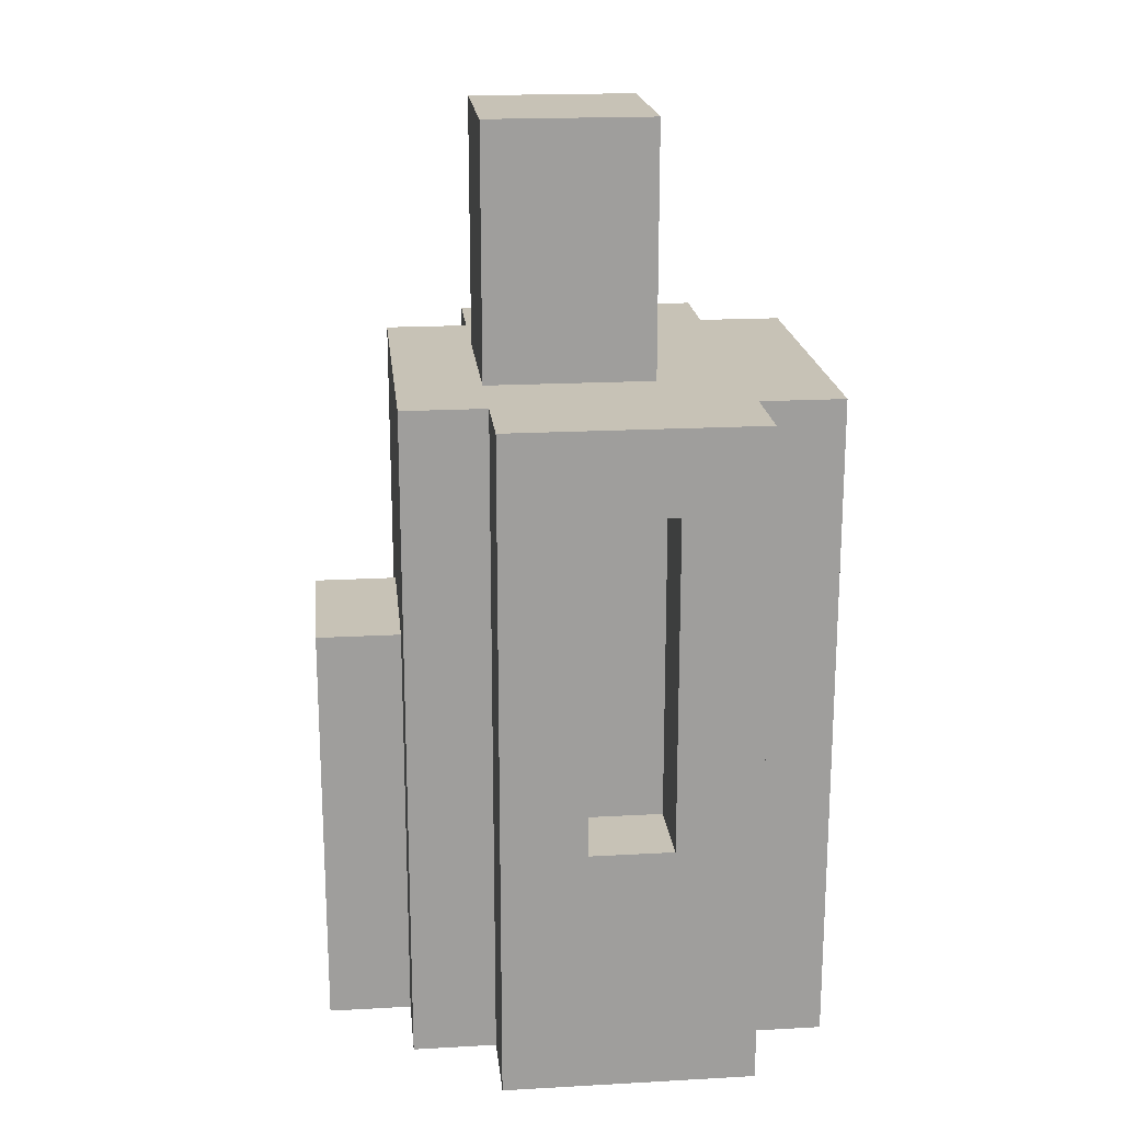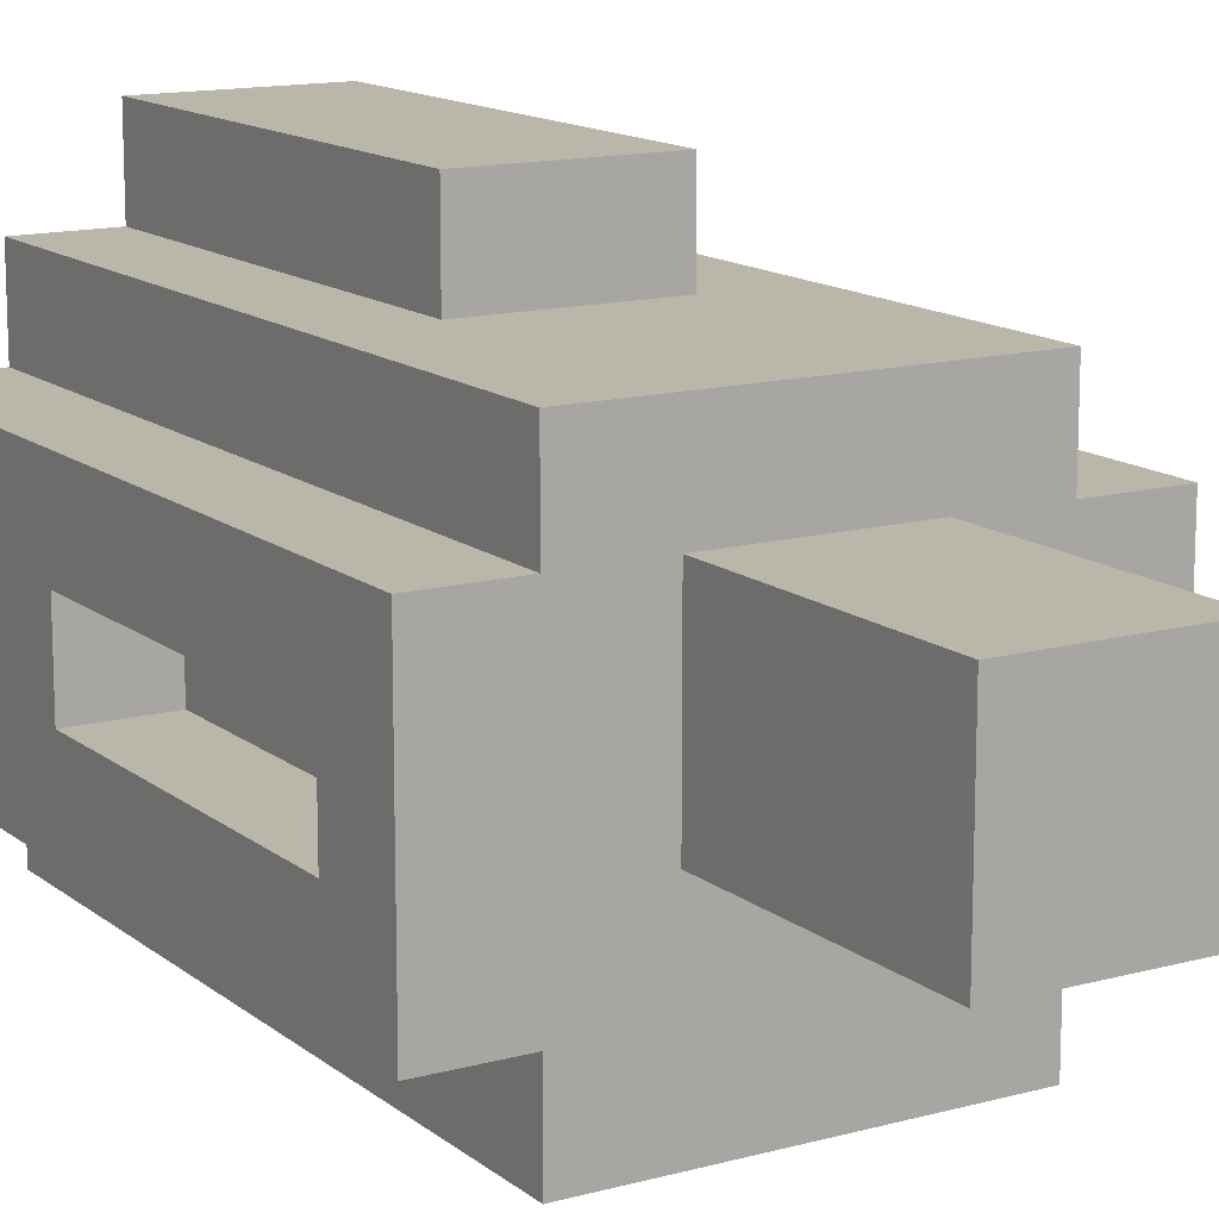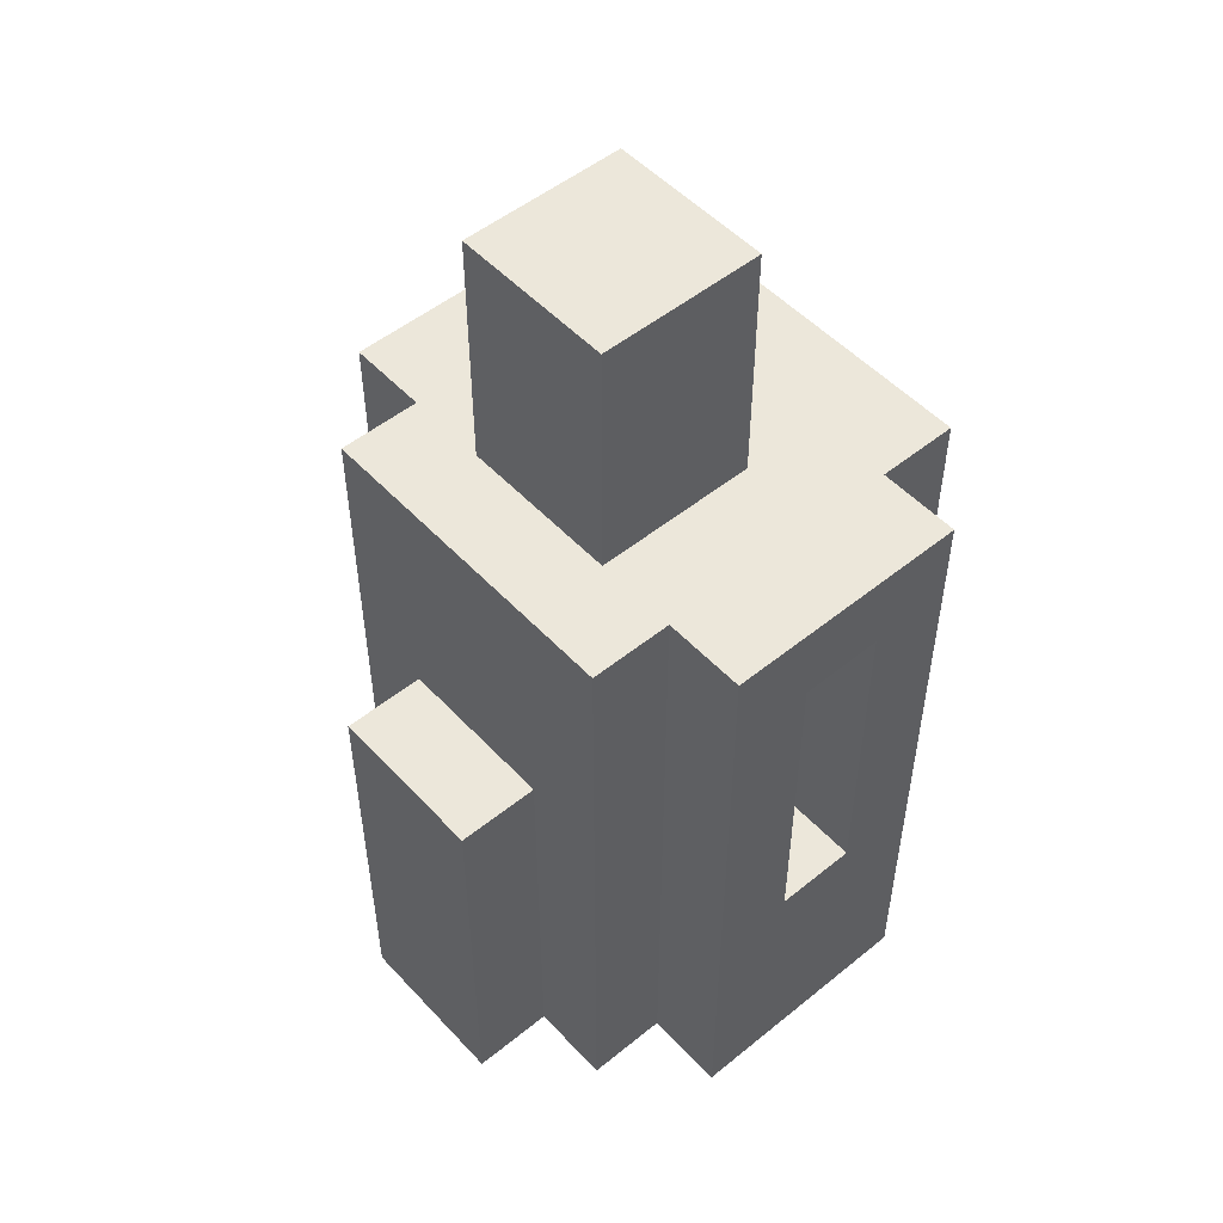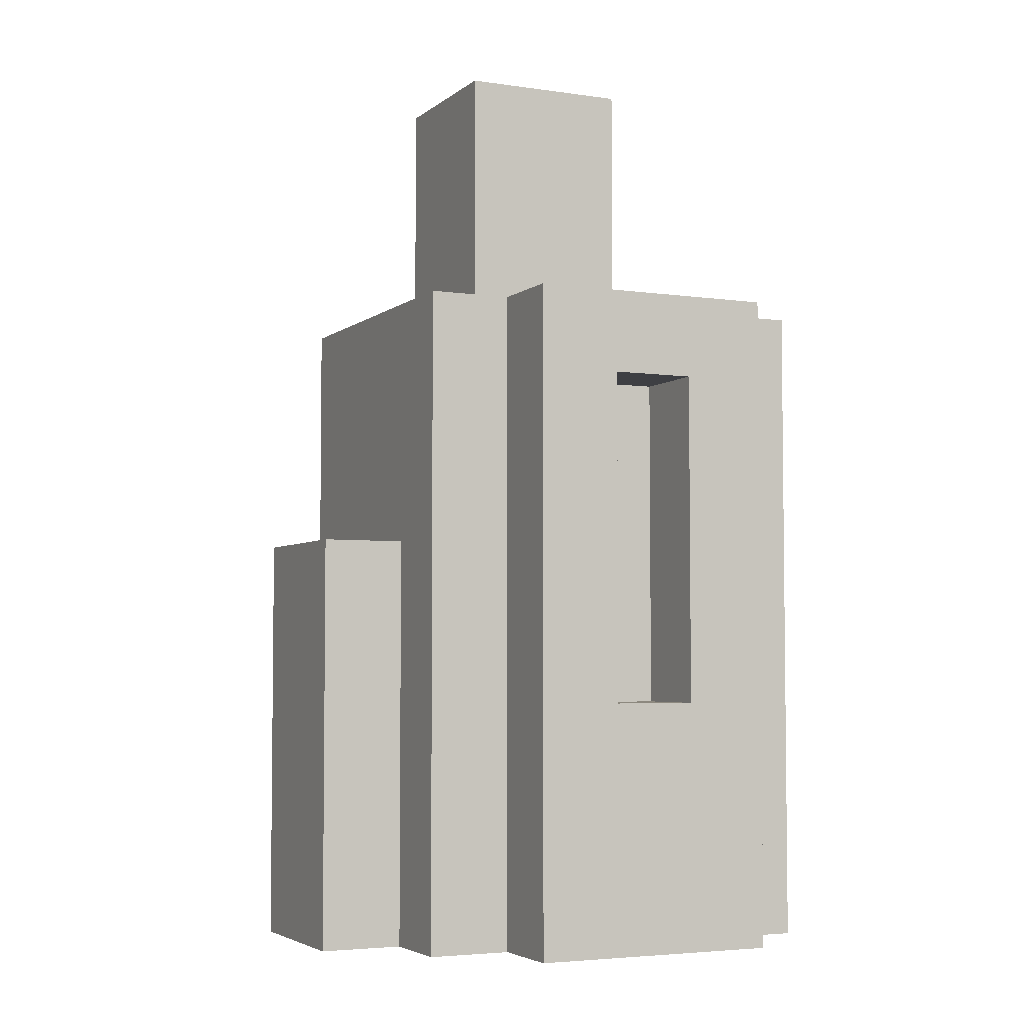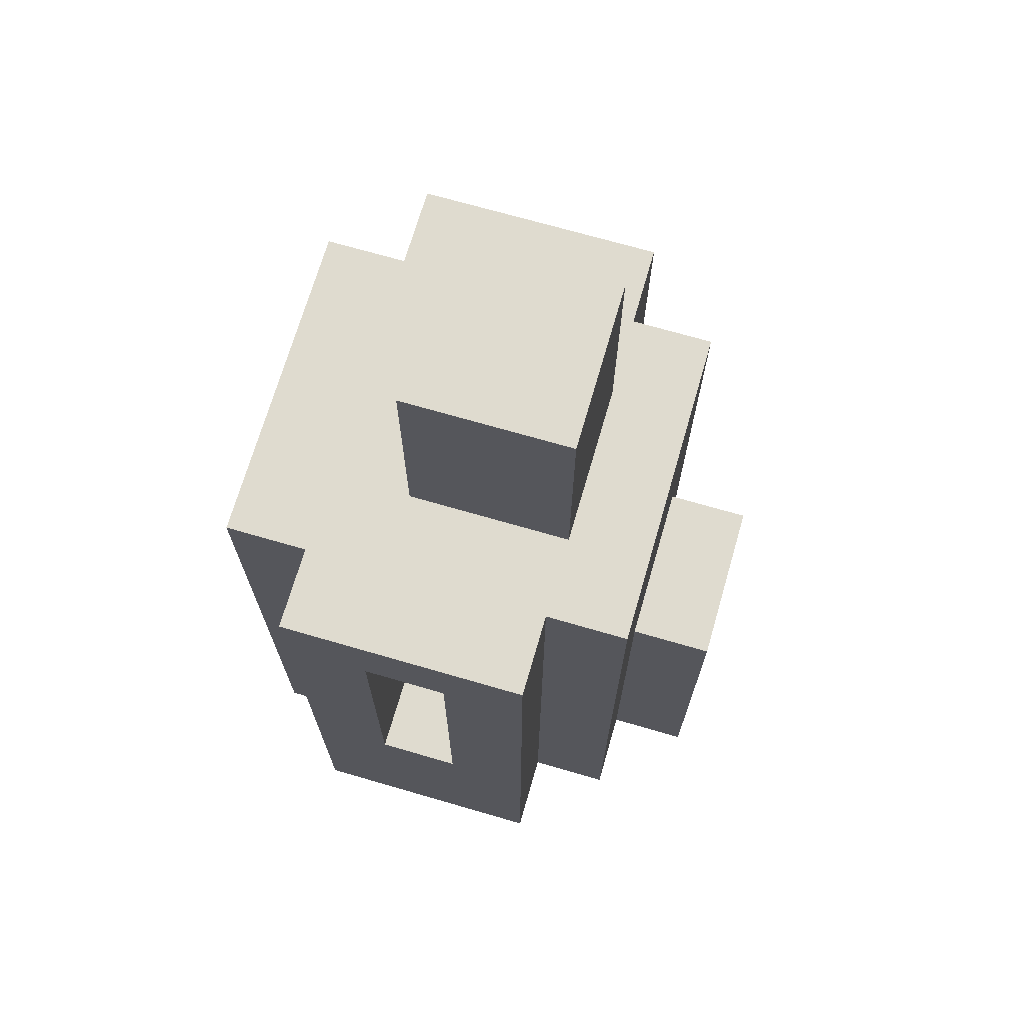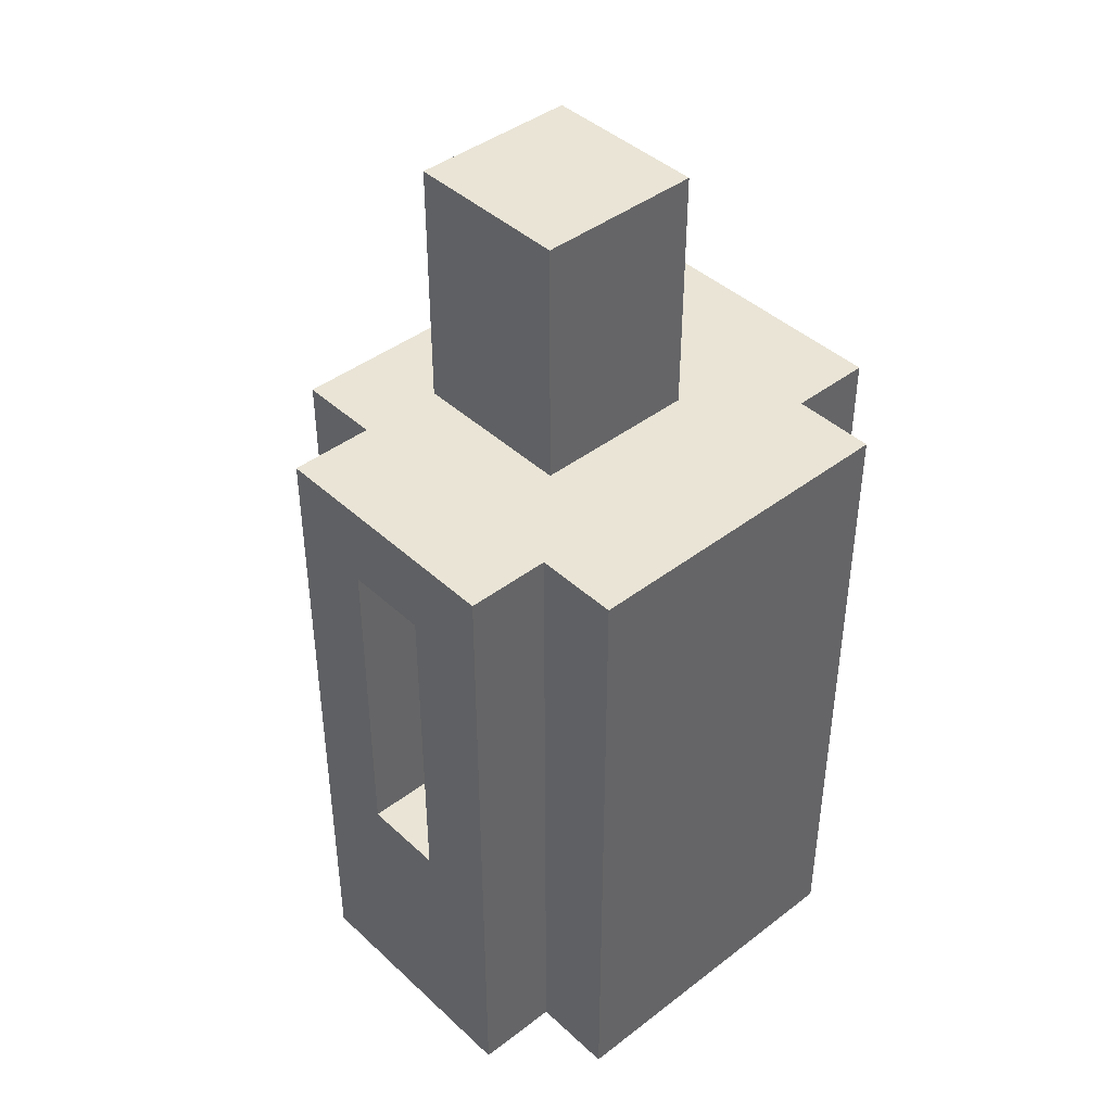
<metadata>
{"format":"obj","ext":"obj","renderer":"f3d","projection":"perspective","resolution":1024,"background":"white","views":[{"elev":19.3,"azim":-95.9,"up":"+Z"},{"elev":13.8,"azim":-31.3,"up":"+Y"},{"elev":51.4,"azim":-131.3,"up":"+Z"},{"elev":-4.3,"azim":-115.1,"up":"+Z"},{"elev":70.5,"azim":106.2,"up":"+Z"},{"elev":42.5,"azim":-42.4,"up":"+Z"}]}
</metadata>
<code>
o
v 0.2 2.1 -0.3
v 0.2 2.1 -0.9
v 0.2 2.1 -1
v 0.2 2.1 -1.1
v 0.2 2.2 -0.4
v 0.2 2.2 -0.8
v 0.2 2.3 -0.4
v 0.2 2.3 -0.8
v 0.2 2.4 -0.3
v 0.2 2.4 -0.9
v 0.2 2.4 -1
v 0.2 2.4 -1.1
v 0.3 2 -0.3
v 0.3 2 -0.9
v 0.3 2 -1
v 0.3 2 -1.1
v 0.3 2.1 -0.3
v 0.3 2.1 -0.9
v 0.3 2.1 -1
v 0.3 2.1 -1.1
v 0.3 2.2 -0.4
v 0.3 2.2 -0.8
v 0.3 2.3 -0.4
v 0.3 2.3 -0.8
v 0.3 2.4 -0.3
v 0.3 2.4 -0.9
v 0.3 2.4 -1
v 0.3 2.4 -1.1
v 0.3 2.5 -0.3
v 0.3 2.5 -0.9
v 0.3 2.5 -1
v 0.3 2.5 -1.1
v 0.4 2.1 -1
v 0.4 2.1 -1.1
v 0.4 2.2 0
v 0.4 2.2 -0.3
v 0.4 2.4 0
v 0.4 2.4 -0.3
v 0.4 2.4 -1
v 0.4 2.4 -1.1
v 0.4 2.5 -0.6
v 0.4 2.5 -0.9
v 0.4 2.5 -1
v 0.4 2.5 -1.1
v 0.4 2.6 -0.6
v 0.4 2.6 -0.9
v 0.4 2.6 -1
v 0.4 2.6 -1.1
v 0.7 2.1 -1
v 0.7 2.1 -1.1
v 0.7 2.4 -1
v 0.7 2.4 -1.1
v 0.3 2.1 -1
v 0.3 2.1 -1.1
v 0.3 2.4 -1
v 0.3 2.4 -1.1
v 0.6 2.1 -1
v 0.6 2.1 -1.1
v 0.6 2.2 0
v 0.6 2.2 -0.3
v 0.6 2.4 0
v 0.6 2.4 -0.3
v 0.6 2.4 -1
v 0.6 2.4 -1.1
v 0.6 2.5 -0.6
v 0.6 2.5 -0.9
v 0.6 2.5 -1
v 0.6 2.5 -1.1
v 0.6 2.6 -0.6
v 0.6 2.6 -0.9
v 0.6 2.6 -1
v 0.6 2.6 -1.1
v 0.7 2 -0.3
v 0.7 2 -0.9
v 0.7 2 -1
v 0.7 2 -1.1
v 0.7 2.1 -0.3
v 0.7 2.1 -0.9
v 0.7 2.1 -1
v 0.7 2.1 -1.1
v 0.7 2.2 -0.4
v 0.7 2.2 -0.8
v 0.7 2.3 -0.4
v 0.7 2.3 -0.8
v 0.7 2.4 -0.3
v 0.7 2.4 -0.9
v 0.7 2.4 -1
v 0.7 2.4 -1.1
v 0.7 2.5 -0.3
v 0.7 2.5 -0.9
v 0.7 2.5 -1
v 0.7 2.5 -1.1
v 0.8 2.1 -0.3
v 0.8 2.1 -0.9
v 0.8 2.1 -1
v 0.8 2.1 -1.1
v 0.8 2.2 -0.4
v 0.8 2.2 -0.8
v 0.8 2.3 -0.4
v 0.8 2.3 -0.8
v 0.8 2.4 -0.3
v 0.8 2.4 -0.9
v 0.8 2.4 -1
v 0.8 2.4 -1.1
v 0.4 2.2 0
v 0.4 2.4 0
v 0.6 2.2 0
v 0.6 2.4 0
v 0.2 2.1 -0.3
v 0.2 2.4 -0.3
v 0.3 2 -0.3
v 0.3 2.1 -0.3
v 0.3 2.4 -0.3
v 0.3 2.5 -0.3
v 0.4 2.2 -0.3
v 0.4 2.4 -0.3
v 0.6 2.2 -0.3
v 0.6 2.4 -0.3
v 0.7 2 -0.3
v 0.7 2.1 -0.3
v 0.7 2.4 -0.3
v 0.7 2.5 -0.3
v 0.8 2.1 -0.3
v 0.8 2.4 -0.3
v 0.4 2.5 -0.6
v 0.4 2.6 -0.6
v 0.6 2.5 -0.6
v 0.6 2.6 -0.6
v 0.2 2.2 -0.8
v 0.2 2.3 -0.8
v 0.3 2.2 -0.8
v 0.3 2.3 -0.8
v 0.7 2.2 -0.8
v 0.7 2.3 -0.8
v 0.8 2.2 -0.8
v 0.8 2.3 -0.8
v 0.2 2.2 -0.4
v 0.2 2.3 -0.4
v 0.3 2.2 -0.4
v 0.3 2.3 -0.4
v 0.7 2.2 -0.4
v 0.7 2.3 -0.4
v 0.8 2.2 -0.4
v 0.8 2.3 -0.4
v 0.3 2.1 -1
v 0.3 2.4 -1
v 0.4 2.1 -1
v 0.4 2.4 -1
v 0.6 2.1 -1
v 0.6 2.4 -1
v 0.7 2.1 -1
v 0.7 2.4 -1
v 0.2 2.1 -1.1
v 0.2 2.4 -1.1
v 0.3 2 -1.1
v 0.3 2.1 -1.1
v 0.3 2.4 -1.1
v 0.3 2.5 -1.1
v 0.4 2.1 -1.1
v 0.4 2.4 -1.1
v 0.4 2.5 -1.1
v 0.4 2.6 -1.1
v 0.6 2.1 -1.1
v 0.6 2.4 -1.1
v 0.6 2.5 -1.1
v 0.6 2.6 -1.1
v 0.7 2 -1.1
v 0.7 2.1 -1.1
v 0.7 2.4 -1.1
v 0.7 2.5 -1.1
v 0.8 2.1 -1.1
v 0.8 2.4 -1.1
v 0.3 2 -0.3
v 0.7 2 -0.3
v 0.3 2 -0.9
v 0.7 2 -0.9
v 0.3 2 -1
v 0.7 2 -1
v 0.3 2 -1.1
v 0.7 2 -1.1
v 0.2 2.1 -0.3
v 0.3 2.1 -0.3
v 0.7 2.1 -0.3
v 0.8 2.1 -0.3
v 0.2 2.1 -0.9
v 0.3 2.1 -0.9
v 0.7 2.1 -0.9
v 0.8 2.1 -0.9
v 0.2 2.1 -1
v 0.3 2.1 -1
v 0.7 2.1 -1
v 0.8 2.1 -1
v 0.2 2.1 -1.1
v 0.3 2.1 -1.1
v 0.7 2.1 -1.1
v 0.8 2.1 -1.1
v 0.4 2.2 0
v 0.6 2.2 0
v 0.4 2.2 -0.3
v 0.6 2.2 -0.3
v 0.2 2.3 -0.4
v 0.3 2.3 -0.4
v 0.7 2.3 -0.4
v 0.8 2.3 -0.4
v 0.2 2.3 -0.8
v 0.3 2.3 -0.8
v 0.7 2.3 -0.8
v 0.8 2.3 -0.8
v 0.3 2.4 -1
v 0.4 2.4 -1
v 0.6 2.4 -1
v 0.7 2.4 -1
v 0.3 2.4 -1.1
v 0.4 2.4 -1.1
v 0.6 2.4 -1.1
v 0.7 2.4 -1.1
v 0.3 2.1 -1
v 0.4 2.1 -1
v 0.6 2.1 -1
v 0.7 2.1 -1
v 0.3 2.1 -1.1
v 0.4 2.1 -1.1
v 0.6 2.1 -1.1
v 0.7 2.1 -1.1
v 0.2 2.2 -0.4
v 0.3 2.2 -0.4
v 0.7 2.2 -0.4
v 0.8 2.2 -0.4
v 0.2 2.2 -0.8
v 0.3 2.2 -0.8
v 0.7 2.2 -0.8
v 0.8 2.2 -0.8
v 0.4 2.4 0
v 0.6 2.4 0
v 0.2 2.4 -0.3
v 0.3 2.4 -0.3
v 0.4 2.4 -0.3
v 0.6 2.4 -0.3
v 0.7 2.4 -0.3
v 0.8 2.4 -0.3
v 0.2 2.4 -0.9
v 0.3 2.4 -0.9
v 0.7 2.4 -0.9
v 0.8 2.4 -0.9
v 0.2 2.4 -1
v 0.3 2.4 -1
v 0.7 2.4 -1
v 0.8 2.4 -1
v 0.2 2.4 -1.1
v 0.3 2.4 -1.1
v 0.7 2.4 -1.1
v 0.8 2.4 -1.1
v 0.3 2.5 -0.3
v 0.7 2.5 -0.3
v 0.4 2.5 -0.6
v 0.6 2.5 -0.6
v 0.3 2.5 -0.9
v 0.4 2.5 -0.9
v 0.6 2.5 -0.9
v 0.7 2.5 -0.9
v 0.3 2.5 -1
v 0.4 2.5 -1
v 0.6 2.5 -1
v 0.7 2.5 -1
v 0.3 2.5 -1.1
v 0.4 2.5 -1.1
v 0.6 2.5 -1.1
v 0.7 2.5 -1.1
v 0.4 2.6 -0.6
v 0.6 2.6 -0.6
v 0.4 2.6 -0.9
v 0.6 2.6 -0.9
v 0.4 2.6 -1
v 0.6 2.6 -1
v 0.4 2.6 -1.1
v 0.6 2.6 -1.1
f 5 2 1
f 6 2 5
f 7 5 1
f 8 2 6
f 9 7 1
f 9 8 7
f 10 3 2
f 10 8 9
f 10 2 8
f 11 4 3
f 11 3 10
f 12 4 11
f 17 14 13
f 18 15 14
f 18 14 17
f 19 16 15
f 19 15 18
f 20 16 19
f 23 22 21
f 24 22 23
f 29 26 25
f 30 27 26
f 30 26 29
f 31 28 27
f 31 27 30
f 32 28 31
f 37 36 35
f 38 36 37
f 39 34 33
f 40 34 39
f 45 42 41
f 46 43 42
f 46 42 45
f 47 44 43
f 47 43 46
f 48 44 47
f 51 50 49
f 52 50 51
f 53 54 55
f 55 54 56
f 59 60 61
f 61 60 62
f 57 58 63
f 63 58 64
f 65 66 69
f 66 67 70
f 69 66 70
f 67 68 71
f 70 67 71
f 71 68 72
f 73 74 77
f 74 75 78
f 77 74 78
f 75 76 79
f 78 75 79
f 79 76 80
f 81 82 83
f 83 82 84
f 85 86 89
f 86 87 90
f 89 86 90
f 87 88 91
f 90 87 91
f 91 88 92
f 93 94 97
f 97 94 98
f 93 97 99
f 98 94 100
f 93 99 101
f 99 100 101
f 94 95 102
f 101 100 102
f 100 94 102
f 95 96 103
f 102 95 103
f 103 96 104
f 107 106 105
f 108 106 107
f 112 110 109
f 113 110 112
f 115 112 111
f 115 114 113
f 115 113 112
f 116 114 115
f 117 115 111
f 118 114 116
f 119 117 111
f 119 118 117
f 120 118 119
f 121 114 118
f 121 118 120
f 122 114 121
f 123 121 120
f 124 121 123
f 127 126 125
f 128 126 127
f 131 130 129
f 132 130 131
f 135 134 133
f 136 134 135
f 137 138 139
f 139 138 140
f 141 142 143
f 143 142 144
f 145 146 147
f 147 146 148
f 149 150 151
f 151 150 152
f 153 154 156
f 156 154 157
f 155 156 159
f 157 158 160
f 160 158 161
f 155 159 163
f 161 162 163
f 160 161 163
f 159 160 163
f 163 162 164
f 164 162 165
f 165 162 166
f 155 163 167
f 167 163 168
f 164 165 169
f 169 165 170
f 168 169 171
f 171 169 172
f 175 174 173
f 176 174 175
f 177 176 175
f 178 176 177
f 179 178 177
f 180 178 179
f 185 182 181
f 186 182 185
f 187 184 183
f 188 184 187
f 189 186 185
f 190 186 189
f 191 188 187
f 192 188 191
f 193 190 189
f 194 190 193
f 195 192 191
f 196 192 195
f 199 198 197
f 200 198 199
f 205 202 201
f 206 202 205
f 207 204 203
f 208 204 207
f 213 210 209
f 214 210 213
f 215 212 211
f 216 212 215
f 217 218 221
f 221 218 222
f 219 220 223
f 223 220 224
f 225 226 229
f 229 226 230
f 227 228 231
f 231 228 232
f 233 234 237
f 237 234 238
f 235 236 241
f 241 236 242
f 239 240 243
f 243 240 244
f 241 242 245
f 245 242 246
f 243 244 247
f 247 244 248
f 245 246 249
f 249 246 250
f 247 248 251
f 251 248 252
f 253 254 255
f 255 254 256
f 253 255 257
f 257 255 258
f 256 254 259
f 259 254 260
f 257 258 261
f 261 258 262
f 259 260 263
f 263 260 264
f 261 262 265
f 265 262 266
f 263 264 267
f 267 264 268
f 269 270 271
f 271 270 272
f 271 272 273
f 273 272 274
f 273 274 275
f 275 274 276

</code>
